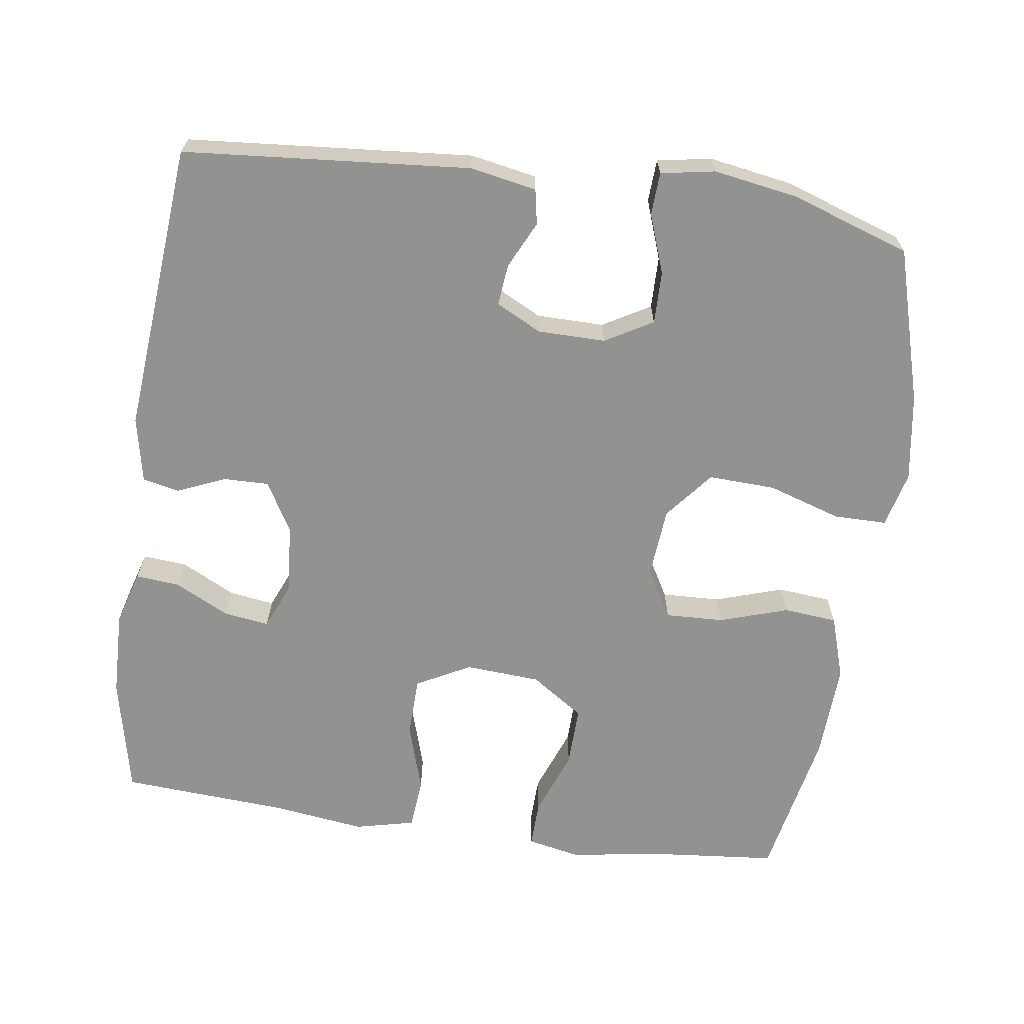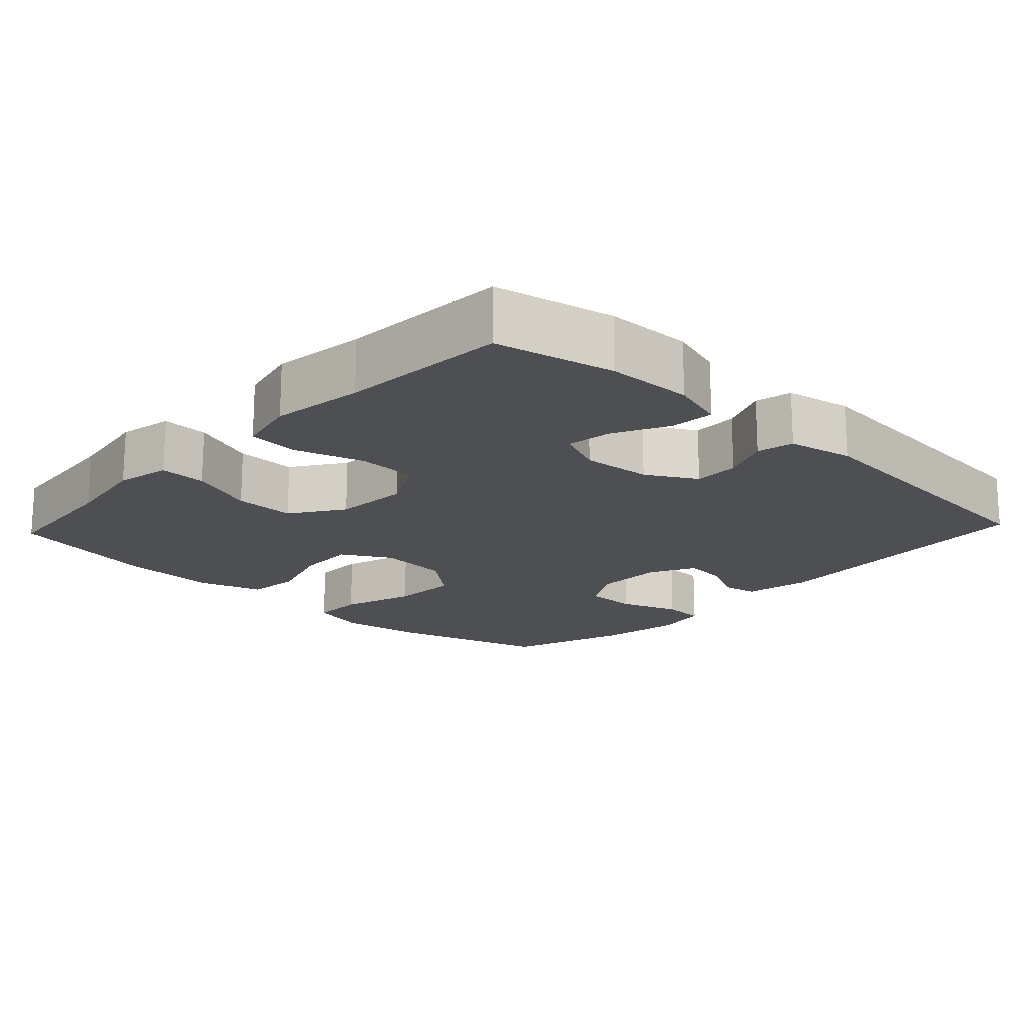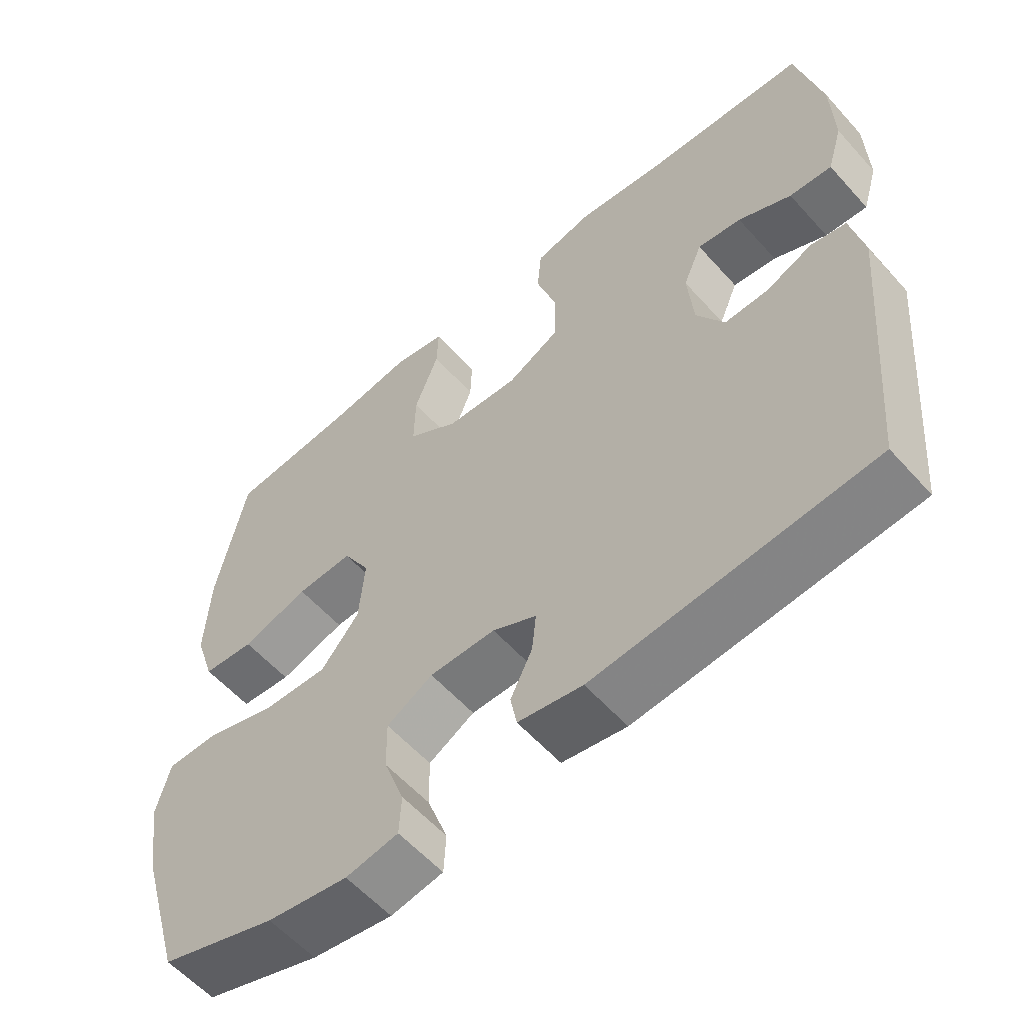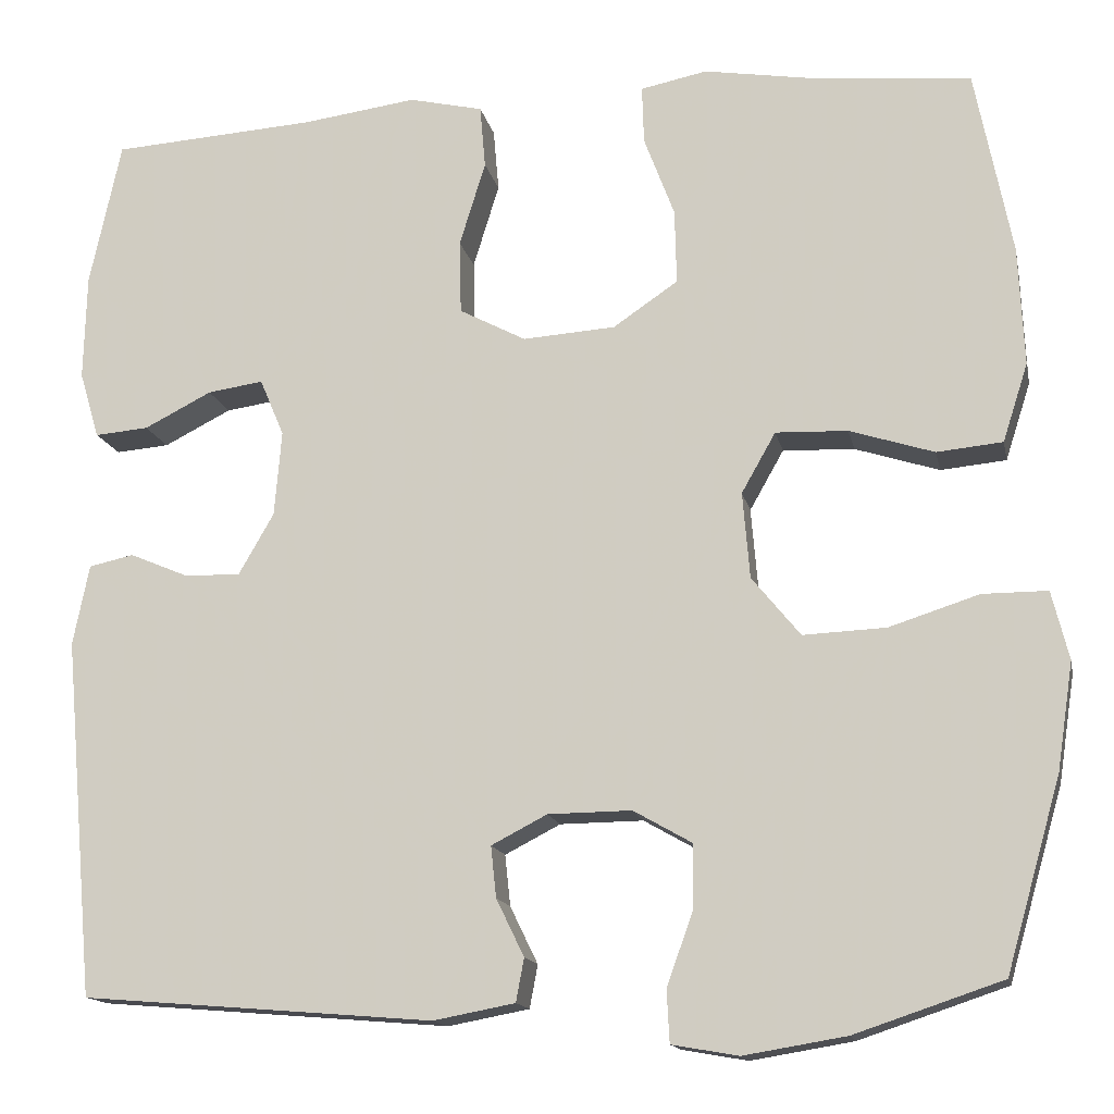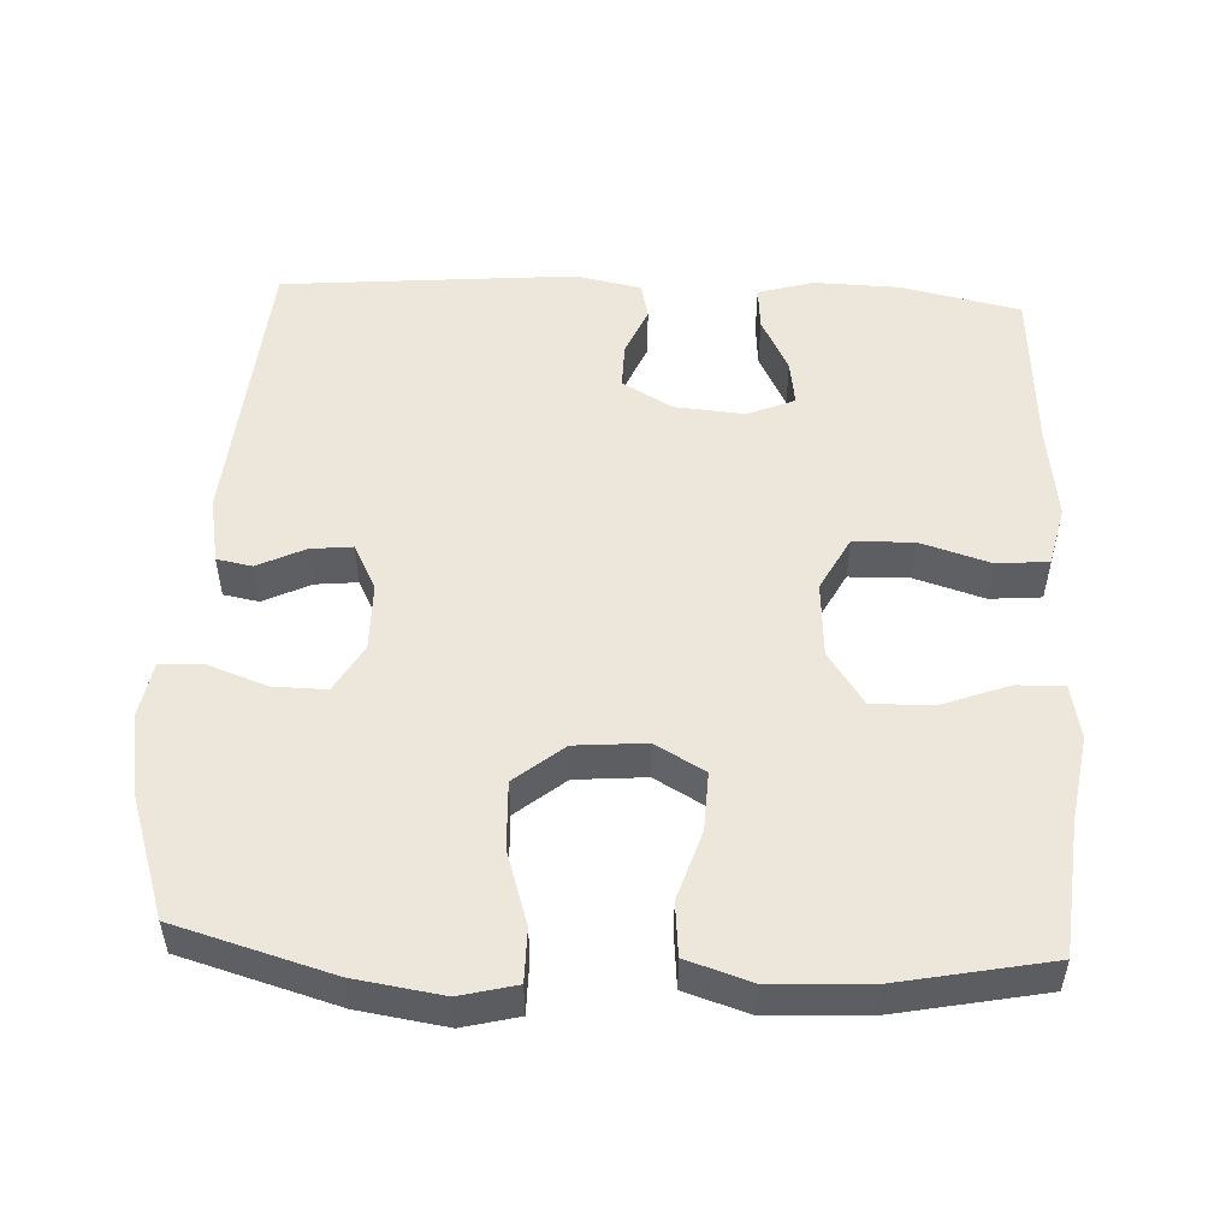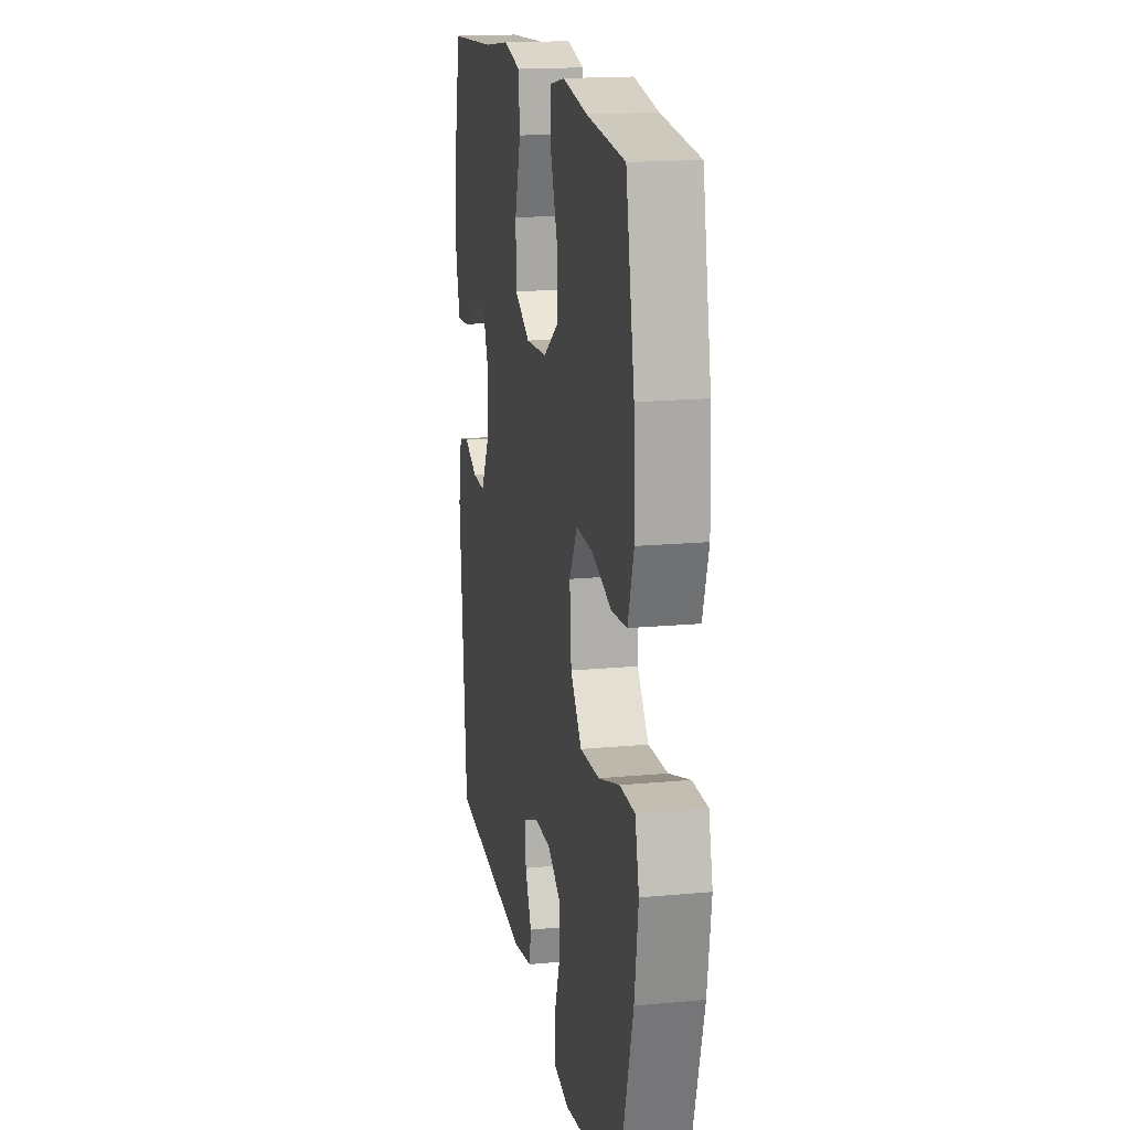
<metadata>
{"format":"obj","ext":"obj","renderer":"f3d","projection":"perspective","resolution":1024,"background":"white","views":[{"elev":-66.2,"azim":172.0,"up":"+Y"},{"elev":-17.8,"azim":46.8,"up":"+Y"},{"elev":-58.2,"azim":41.4,"up":"+Z"},{"elev":-14.6,"azim":-168.4,"up":"+Z"},{"elev":51.8,"azim":-87.2,"up":"+Y"},{"elev":17.2,"azim":-100.6,"up":"+Z"}]}
</metadata>
<code>
v -0.5 0.07 -0.5
v -0.561 0.07 -0.288
v -0.579 0.07 -0.169
v -0.56 0.07 -0.093
v -0.488 0.07 -0.093
v -0.388 0.07 -0.125
v -0.296 0.07 -0.129
v -0.242 0.07 -0.063
v -0.234 0.07 0.033
v -0.272 0.07 0.1
v -0.352 0.07 0.097
v -0.446 0.07 0.067
v -0.519 0.07 0.074
v -0.547 0.07 0.161
v -0.541 0.07 0.293
v -0.5 0.07 0.5
v -0.318 0.07 0.517
v -0.201 0.07 0.536
v -0.127 0.07 0.521
v -0.129 0.07 0.457
v -0.163 0.07 0.367
v -0.165 0.07 0.284
v -0.093 0.07 0.235
v 0.01 0.07 0.228
v 0.084 0.07 0.267
v 0.086 0.07 0.349
v 0.057 0.07 0.443
v 0.063 0.07 0.513
v 0.145 0.07 0.532
v 0.272 0.07 0.515
v 0.5 0.07 0.5
v 0.535 0.07 0.338
v 0.538 0.07 0.22
v 0.516 0.07 0.146
v 0.456 0.07 0.151
v 0.381 0.07 0.189
v 0.319 0.07 0.198
v 0.292 0.07 0.134
v 0.3 0.07 0.039
v 0.339 0.07 -0.029
v 0.401 0.07 -0.028
v 0.467 0.07 0
v 0.517 0.07 -0.011
v 0.535 0.07 -0.101
v 0.5 0.07 -0.5
v 0.108 0.07 -0.532
v 0.017 0.07 -0.515
v 0.008 0.07 -0.467
v 0.039 0.07 -0.403
v 0.045 0.07 -0.346
v -0.017 0.07 -0.314
v -0.11 0.07 -0.313
v -0.175 0.07 -0.35
v -0.174 0.07 -0.422
v -0.145 0.07 -0.503
v -0.148 0.07 -0.561
v -0.222 0.07 -0.574
v -0.336 0.07 -0.555
v -0.5 0 -0.5
v -0.561 0 -0.288
v -0.579 0 -0.169
v -0.56 0 -0.093
v -0.488 0 -0.093
v -0.388 0 -0.125
v -0.296 0 -0.129
v -0.242 0 -0.063
v -0.234 0 0.033
v -0.272 0 0.1
v -0.352 0 0.097
v -0.446 0 0.067
v -0.519 0 0.074
v -0.547 0 0.161
v -0.541 0 0.293
v -0.5 0 0.5
v -0.318 0 0.517
v -0.201 0 0.536
v -0.127 0 0.521
v -0.129 0 0.457
v -0.163 0 0.367
v -0.165 0 0.284
v -0.093 0 0.235
v 0.01 0 0.228
v 0.084 0 0.267
v 0.086 0 0.349
v 0.057 0 0.443
v 0.063 0 0.513
v 0.145 0 0.532
v 0.272 0 0.515
v 0.5 0 0.5
v 0.535 0 0.338
v 0.538 0 0.22
v 0.516 0 0.146
v 0.456 0 0.151
v 0.381 0 0.189
v 0.319 0 0.198
v 0.292 0 0.134
v 0.3 0 0.039
v 0.339 0 -0.029
v 0.401 0 -0.028
v 0.467 0 0
v 0.517 0 -0.011
v 0.535 0 -0.101
v 0.5 0 -0.5
v 0.108 0 -0.532
v 0.017 0 -0.515
v 0.008 0 -0.467
v 0.039 0 -0.403
v 0.045 0 -0.346
v -0.017 0 -0.314
v -0.11 0 -0.313
v -0.175 0 -0.35
v -0.174 0 -0.422
v -0.145 0 -0.503
v -0.148 0 -0.561
v -0.222 0 -0.574
v -0.336 0 -0.555
f 4 5 6
f 3 4 6
f 2 3 6
f 1 2 6
f 58 1 6
f 57 58 6
f 56 57 6
f 55 56 6
f 54 55 6
f 53 54 6 7
f 52 53 7 8
f 51 52 8 9
f 50 51 9 10
f 47 48 49
f 46 47 49
f 45 46 49
f 44 45 49
f 43 44 49
f 42 43 49
f 41 42 49
f 40 41 49 50
f 39 40 50 10
f 34 35 36
f 33 34 36
f 32 33 36
f 31 32 36
f 30 31 36
f 30 36 37
f 29 30 37
f 28 29 37
f 27 28 37
f 26 27 37
f 25 26 37 38
f 19 20 21
f 18 19 21
f 17 18 21
f 17 21 22
f 16 17 22
f 15 16 22
f 14 15 22
f 13 14 22
f 12 13 22
f 11 12 22
f 10 11 22 23
f 24 25 38 39
f 10 23 24 39
f 64 63 62
f 64 62 61
f 64 61 60
f 64 60 59
f 64 59 116
f 64 116 115
f 64 115 114
f 64 114 113
f 64 113 112
f 65 64 112 111
f 66 65 111 110
f 67 66 110 109
f 68 67 109 108
f 107 106 105
f 107 105 104
f 107 104 103
f 107 103 102
f 107 102 101
f 107 101 100
f 107 100 99
f 108 107 99 98
f 68 108 98 97
f 94 93 92
f 94 92 91
f 94 91 90
f 94 90 89
f 94 89 88
f 95 94 88
f 95 88 87
f 95 87 86
f 95 86 85
f 95 85 84
f 96 95 84 83
f 79 78 77
f 79 77 76
f 79 76 75
f 80 79 75
f 80 75 74
f 80 74 73
f 80 73 72
f 80 72 71
f 80 71 70
f 80 70 69
f 81 80 69 68
f 97 96 83 82
f 97 82 81 68
f 1 59 60 2
f 2 60 61 3
f 3 61 62 4
f 4 62 63 5
f 5 63 64 6
f 6 64 65 7
f 7 65 66 8
f 8 66 67 9
f 9 67 68 10
f 10 68 69 11
f 11 69 70 12
f 12 70 71 13
f 13 71 72 14
f 14 72 73 15
f 15 73 74 16
f 16 74 75 17
f 17 75 76 18
f 18 76 77 19
f 19 77 78 20
f 20 78 79 21
f 21 79 80 22
f 22 80 81 23
f 23 81 82 24
f 24 82 83 25
f 25 83 84 26
f 26 84 85 27
f 27 85 86 28
f 28 86 87 29
f 29 87 88 30
f 30 88 89 31
f 31 89 90 32
f 32 90 91 33
f 33 91 92 34
f 34 92 93 35
f 35 93 94 36
f 36 94 95 37
f 37 95 96 38
f 38 96 97 39
f 39 97 98 40
f 40 98 99 41
f 41 99 100 42
f 42 100 101 43
f 43 101 102 44
f 44 102 103 45
f 45 103 104 46
f 46 104 105 47
f 47 105 106 48
f 48 106 107 49
f 49 107 108 50
f 50 108 109 51
f 51 109 110 52
f 52 110 111 53
f 53 111 112 54
f 54 112 113 55
f 55 113 114 56
f 56 114 115 57
f 57 115 116 58
f 58 116 59 1

</code>
